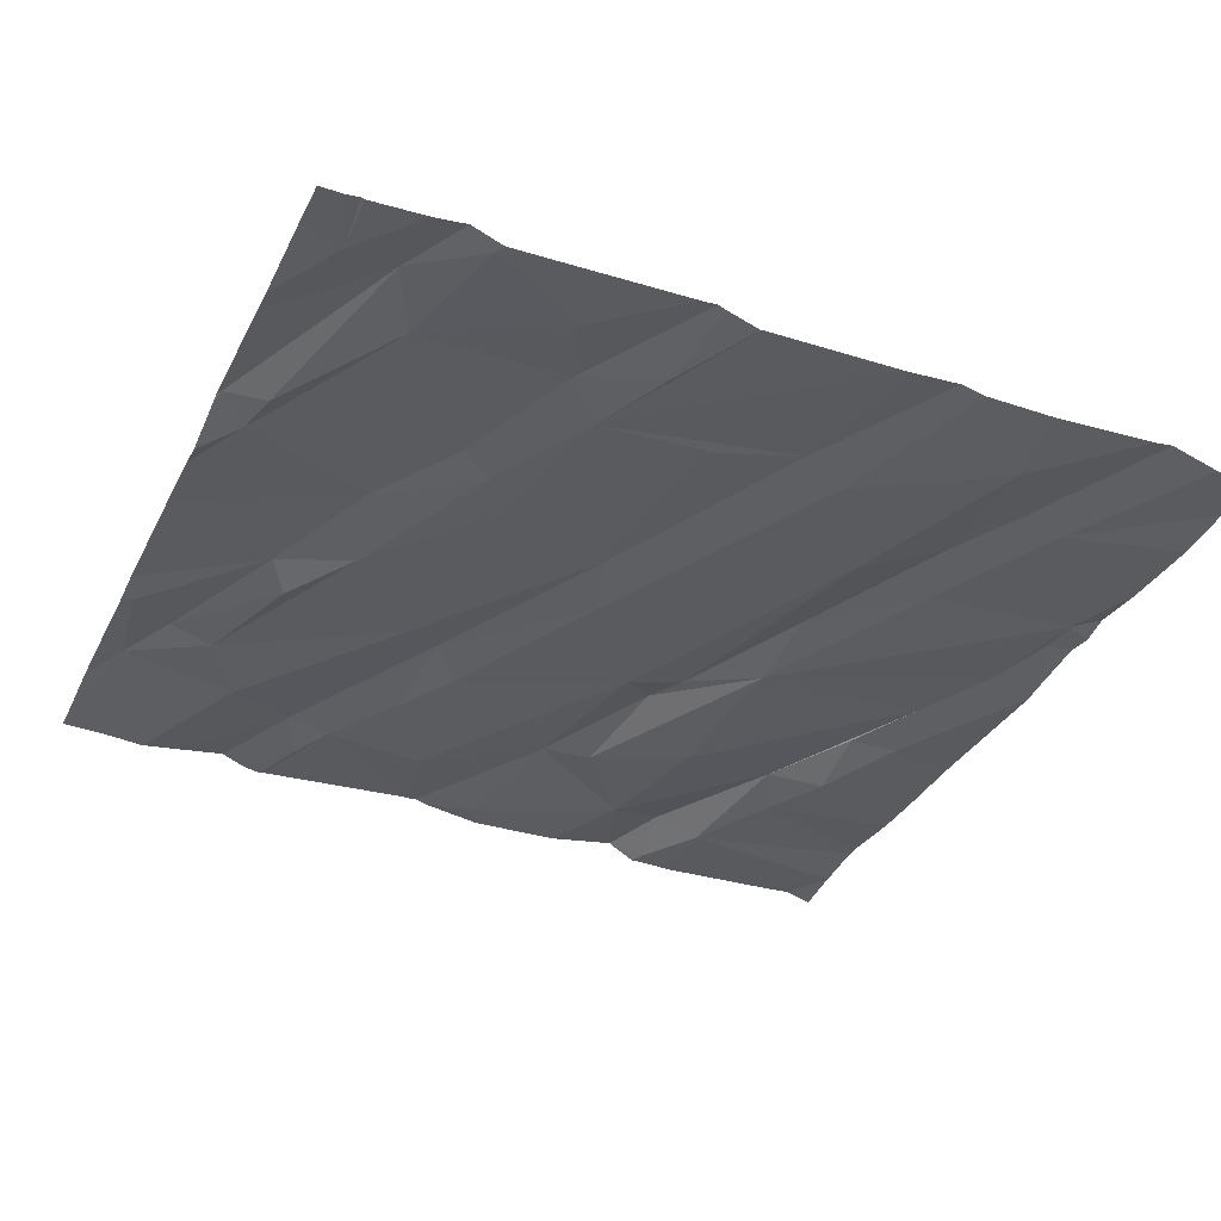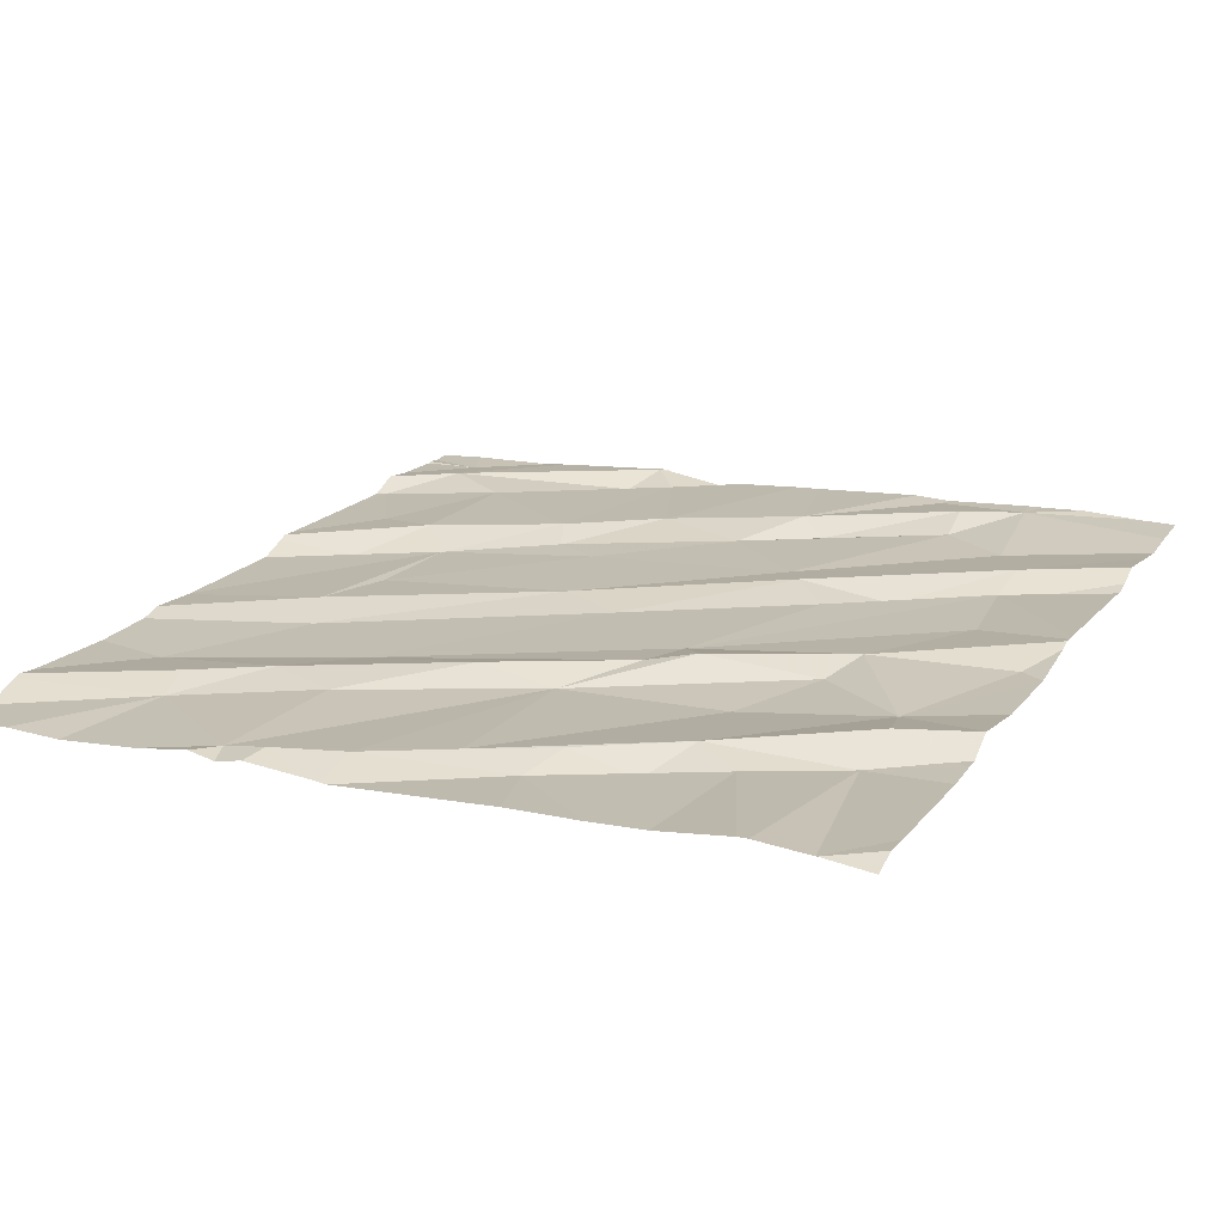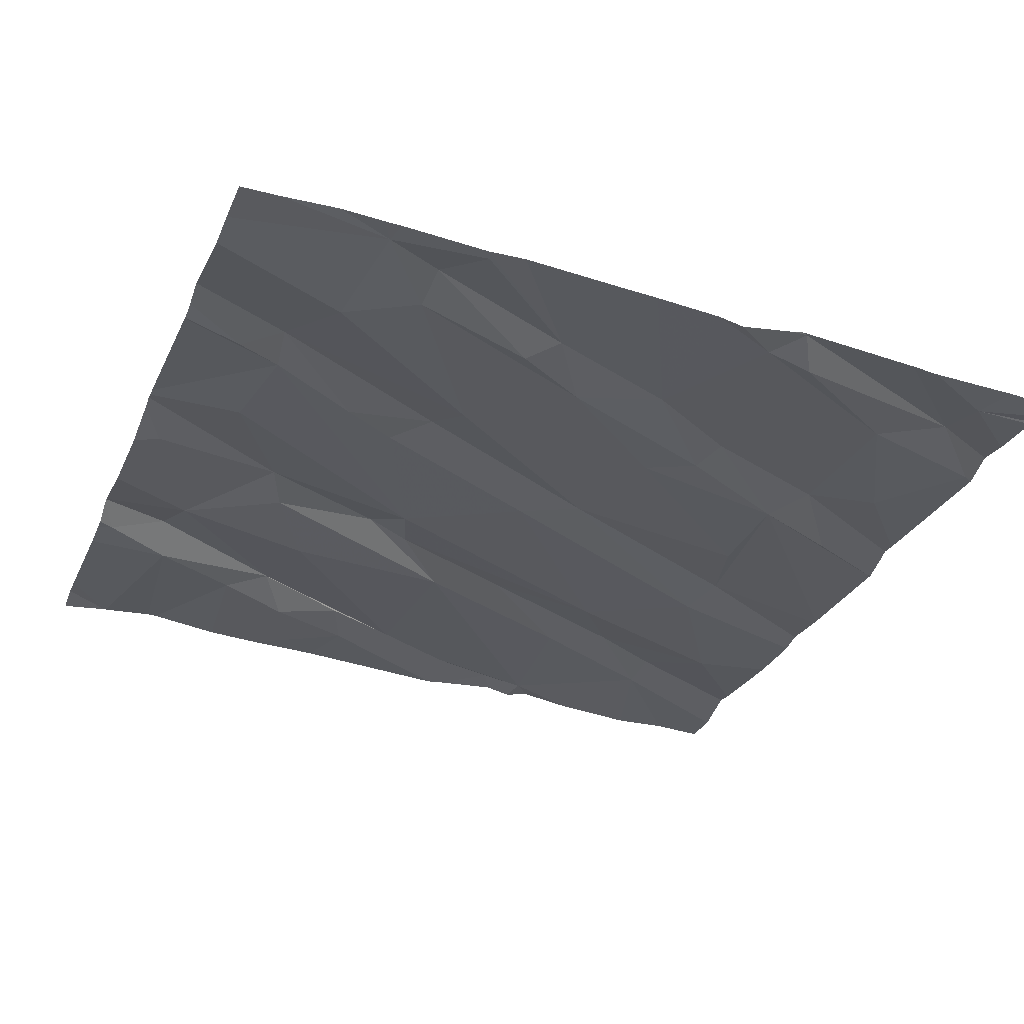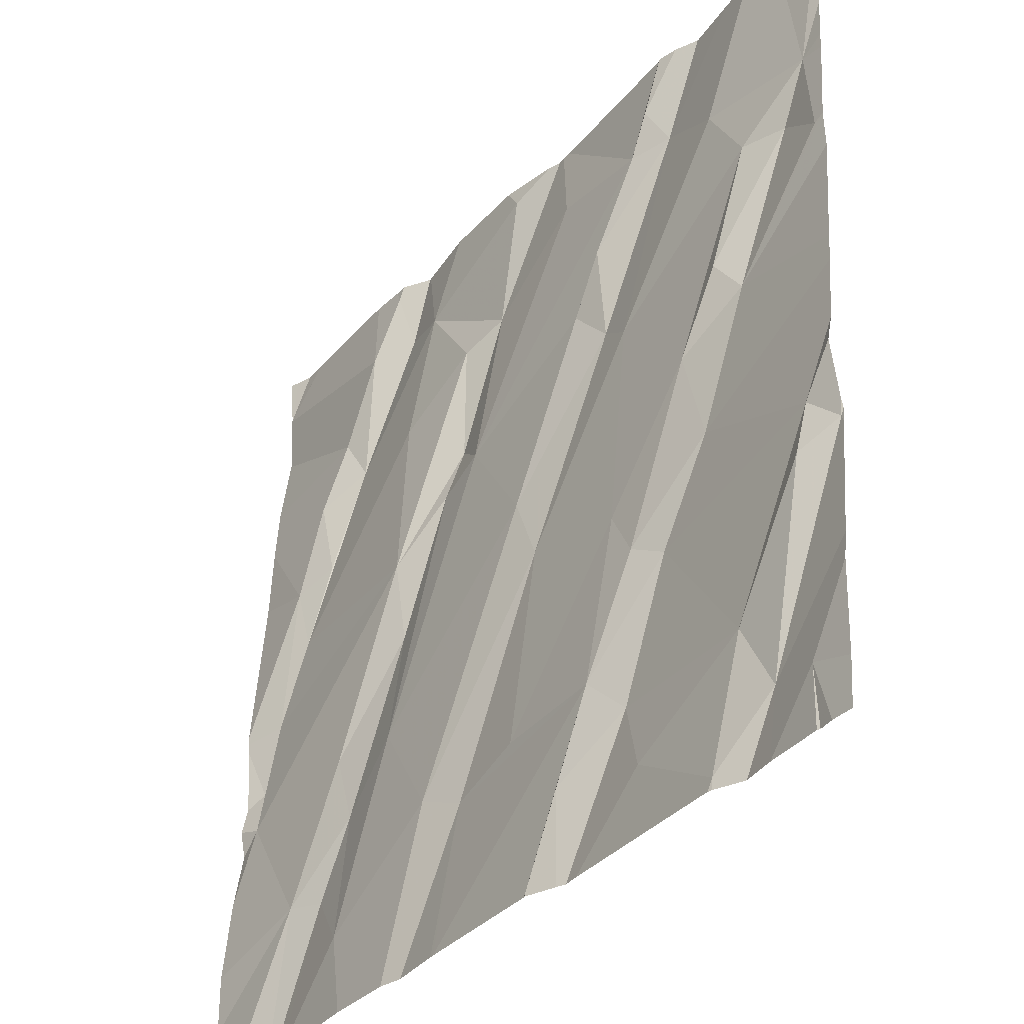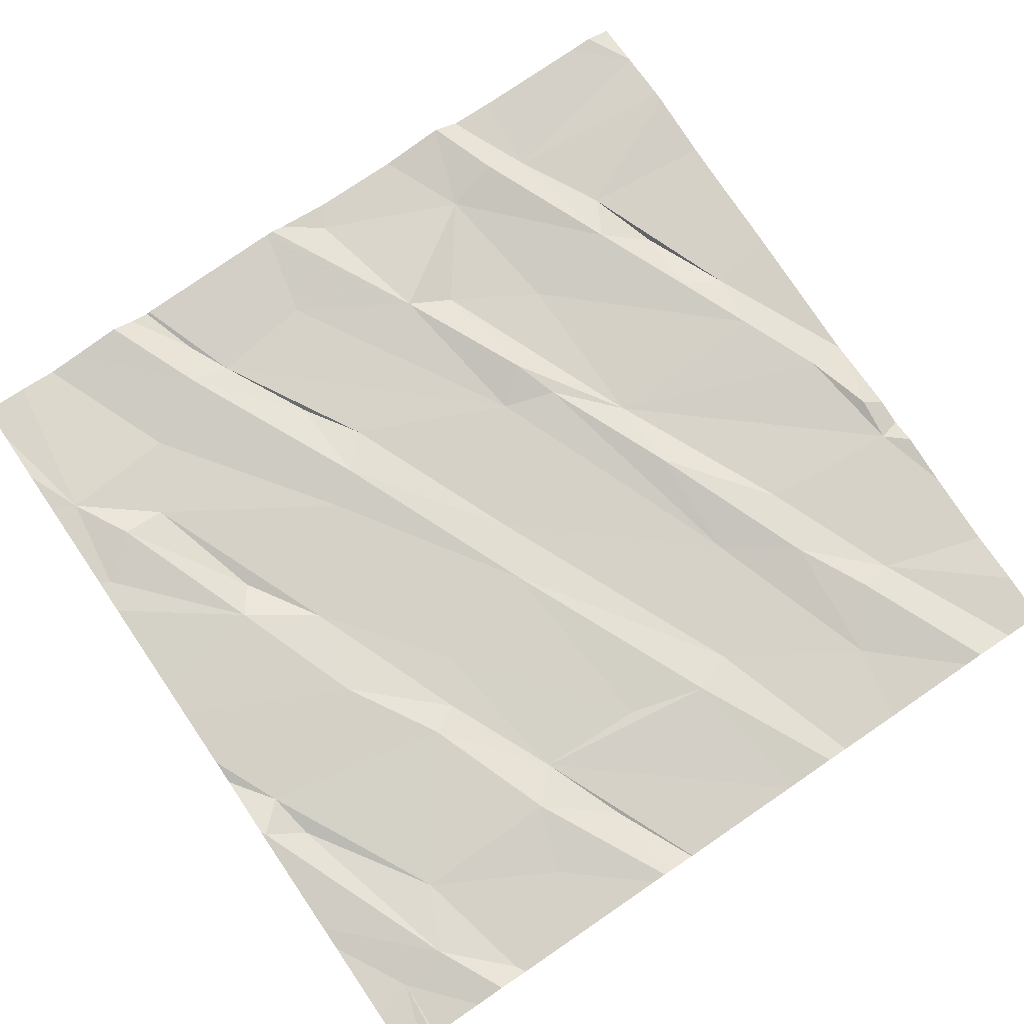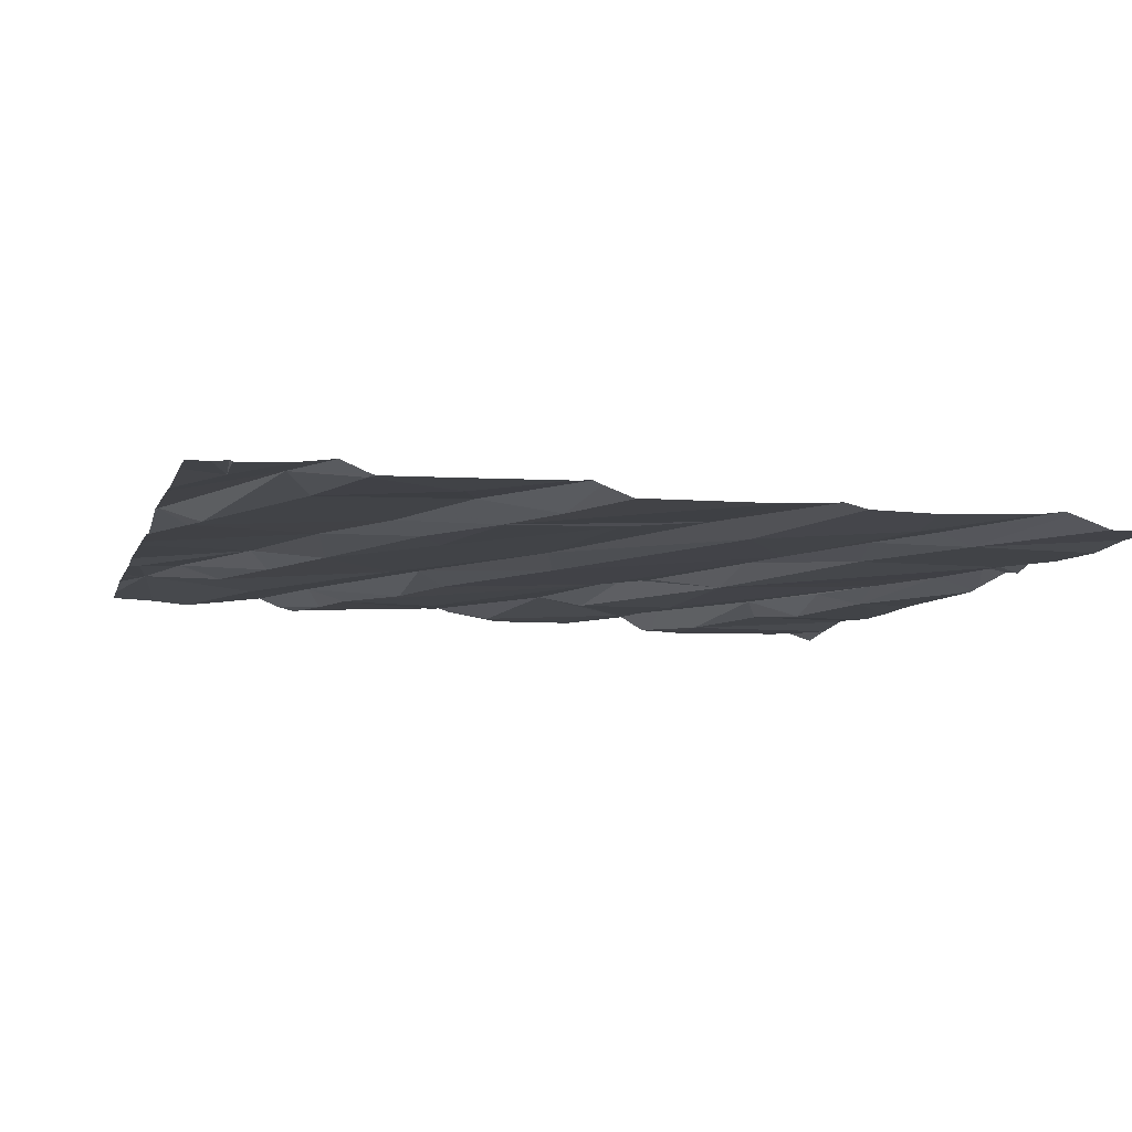
<metadata>
{"format":"obj","ext":"obj","renderer":"f3d","projection":"perspective","resolution":1024,"background":"white","views":[{"elev":-36.9,"azim":-23.3,"up":"+Z"},{"elev":20.3,"azim":116.3,"up":"+Z"},{"elev":-29.9,"azim":-110.9,"up":"+Z"},{"elev":-35.9,"azim":-127.1,"up":"+Y"},{"elev":75.4,"azim":-34.2,"up":"+Z"},{"elev":-11.2,"azim":-14.8,"up":"+Z"}]}
</metadata>
<code>
v -136.8 268.1 501.1
v -136.6 266.2 501
v -136.5 268.1 501.1
v -136.7 268.1 501.1
v -136.7 268.1 501.1
v -136.8 266.3 501
v -135 268.1 501.1
v -135 267.9 501.1
v -136.7 266.4 501
v -135.4 266.4 501
v -136.4 268.1 501.1
v -136.4 268.1 501.1
v -135 267 501
v -135 267 501
v -135 267.9 501.1
v -135 266.8 501
v -136.9 266.8 501.1
v -136.4 266.4 501
v -136.4 266.8 501
v -136.2 266.6 501
v -136.4 266.8 501.1
v -136.8 266.8 501
v -136.3 266.5 501
v -136.2 266.4 501
v -136.1 268.1 501.1
v -136.8 266.9 501
v -135 266.6 501
v -136.5 267.2 501.1
v -136 266.6 501
v -136.3 266.9 501
v -136 267 501
v -136.6 266.5 501
v -136.6 267 501.1
v -135.7 268.1 501.1
v -136 267.2 501
v -135.6 266.8 501
v -135.7 266.6 501
v -136.5 268.1 501.1
v -135.8 266.5 501
v -136.1 268.1 501.1
v -135.6 267.1 501.1
v -135.7 267.4 501.1
v -135.4 266.7 501
v -135.3 266.5 501
v -135.3 266.5 501
v -135.4 266.8 501
v -135.1 266.8 501
v -136.4 266.2 501
v -136.8 266.2 501
v -135.6 267.2 501
v -135.1 266.9 501
v -136.7 266.2 501
v -135.1 267.1 501
v -135.8 267.4 501.1
v -136.8 266.2 501
v -135.2 267.2 501.1
v -135.2 266.2 501
v -135 266.8 501
v -136.9 267.8 501.1
v -135 266.9 501
v -136.3 267.4 501.1
v -136.6 267.8 501.1
v -136.4 267.9 501.1
v -136.9 267.6 501.1
v -136.8 267.6 501.1
v -136.7 267.3 501.1
v -136.2 267.6 501.1
v -136.4 267.9 501.1
v -136.2 267.5 501.1
v -136.3 267.7 501.1
v -136.7 267.7 501.1
v -136.1 267.9 501.1
v -136.6 267.4 501.1
v -136.4 268 501.1
v -135.2 267.6 501
v -135.3 267.7 501.1
v -135.9 267.8 501.1
v -135.8 267.7 501.1
v -135.7 267.5 501.1
v -135.4 267.9 501.1
v -135.5 268 501.1
v -135.5 268.1 501.1
v -135.5 266.2 501
v -135.6 267.6 501.1
v -135.6 267.9 501.1
v -135.4 267.6 501.1
v -135.3 267.4 501.1
v -135.2 267.4 501
v -136.2 266.2 501
v -136.6 266.2 501
v -136.1 266.2 501
v -136.6 266.2 501
v -135 266.5 501
v -135 266.3 501
v -135.9 268.1 501.1
v -136.1 268.1 501.1
v -135.9 268.1 501.1
v -136.9 266.8 501.1
v -136.9 266.8 501.1
v -136.9 266.8 501.1
v -136.9 267 501
v -136.9 266.9 501.1
v -136.9 266.6 501
v -136.9 266.5 501
v -136.9 267 501.1
v -136.9 266.3 501
v -136.9 267.8 501.1
v -136.9 267.8 501.1
v -136.9 267.6 501.1
v -136.9 267.5 501.1
v -136.9 267.3 501.1
v -136.9 267.2 501.1
v -136.9 267.9 501.1
v -136.9 268 501.1
v -135 267.1 501
v -135 267.7 501.1
v -135 267.6 501.1
v -135 267.4 501
v -135 268 501.1
v -135 268 501.1
v -135 268 501.1
v -135 268 501.1
v -136.1 266.2 501
v -136.2 266.2 501
v -136.6 266.2 501
v -135.8 266.2 501
v -135.8 266.2 501
v -135.2 266.2 501
v -135.1 266.2 501
v -135.2 266.2 501
v -135.6 266.2 501
v -135.7 266.2 501
v -136.1 266.2 501
v -135 266.2 501
v -135.1 266.2 501
v -136.9 266.2 501
v -136.9 266.2 501
v -136 268.1 501.1
v -135.6 268.1 501.1
v -135.5 268.1 501.1
v -135.6 268.1 501.1
v -135.5 268.1 501.1
v -135.5 268.1 501.1
v -135.4 268.1 501.1
v -136.9 268.1 501.1
v -136.9 268.1 501.1
v -135.1 268.1 501.1
v -135.1 268.1 501.1
v -135.1 268.1 501.1
v -135.1 268.1 501.1
v -135 268.1 501.1
f 142 82 80
f 141 81 140
f 140 82 143
f 118 88 115
f 126 20 133
f 20 19 21
f 22 17 9
f 32 22 9
f 91 23 89
f 23 20 21
f 139 85 81
f 17 26 101
f 19 30 28
f 30 29 31
f 30 19 20
f 24 20 23
f 2 32 9
f 26 32 21
f 32 23 21
f 17 22 26
f 33 19 28
f 9 17 100
f 6 9 103
f 23 32 18
f 22 32 26
f 21 19 33
f 117 88 118
f 2 18 32
f 125 9 52
f 20 29 30
f 89 18 124
f 18 2 48
f 92 9 125
f 9 6 52
f 33 26 21
f 116 76 88
f 37 36 35
f 39 20 126
f 41 42 36
f 43 46 41
f 45 44 43
f 138 95 97
f 47 46 44
f 34 85 139
f 45 10 57
f 83 37 131
f 50 46 47
f 31 29 39
f 51 47 58
f 47 51 53
f 10 45 43
f 36 43 41
f 35 36 54
f 50 41 46
f 47 53 50
f 53 51 14
f 53 56 50
f 35 31 37
f 31 39 37
f 37 10 36
f 43 36 10
f 128 45 130
f 44 46 43
f 47 44 93
f 131 39 132
f 39 29 20
f 20 24 123
f 124 18 48
f 97 95 85
f 7 119 151
f 123 24 91
f 63 62 61
f 65 64 66
f 67 54 68
f 69 67 70
f 68 70 67
f 31 35 69
f 61 28 30
f 70 63 69
f 61 69 63
f 63 70 68
f 35 67 69
f 69 61 31
f 54 72 68
f 96 72 40
f 66 73 65
f 71 61 62
f 66 64 109
f 33 66 111
f 115 88 13
f 105 33 112
f 33 28 66
f 59 71 62
f 64 59 107
f 65 71 59
f 71 65 73
f 30 31 61
f 71 73 28
f 71 28 61
f 66 28 73
f 64 65 59
f 68 74 63
f 78 77 79
f 81 80 82
f 15 76 8
f 40 77 25
f 77 78 85
f 75 76 86
f 88 53 13
f 56 53 88
f 76 75 88
f 54 79 77
f 50 56 84
f 85 84 86
f 86 76 80
f 86 87 75
f 86 81 85
f 81 86 80
f 78 84 85
f 77 72 54
f 35 54 67
f 50 79 42
f 50 42 41
f 78 79 50
f 84 78 50
f 42 79 54
f 116 88 117
f 88 75 87
f 56 87 86
f 42 54 36
f 88 87 56
f 89 23 18
f 86 84 56
f 8 76 116
f 74 68 12
f 62 63 5
f 59 62 4
f 38 74 3
f 91 24 23
f 120 119 147
f 97 85 34
f 25 95 138
f 77 85 95
f 81 82 140
f 121 120 149
f 121 80 122
f 139 81 141
f 142 80 144
f 83 10 37
f 3 74 11
f 136 106 137
f 1 59 4
f 98 17 99
f 15 80 76
f 57 10 83
f 99 17 102
f 100 17 98
f 16 47 27
f 101 26 105
f 102 17 101
f 27 47 93
f 103 9 100
f 55 6 136
f 104 6 103
f 13 53 14
f 14 51 60
f 105 26 33
f 4 62 5
f 106 6 104
f 107 59 108
f 52 6 49
f 60 51 58
f 108 59 113
f 58 47 16
f 109 64 107
f 110 66 109
f 49 6 55
f 111 66 110
f 112 33 111
f 5 63 38
f 93 44 94
f 113 59 114
f 94 44 129
f 114 59 145
f 48 2 90
f 92 2 9
f 38 63 74
f 144 121 150
f 90 2 92
f 122 80 15
f 127 39 126
f 11 74 12
f 128 44 45
f 129 44 128
f 130 45 57
f 12 68 96
f 25 77 95
f 131 37 39
f 132 39 127
f 133 20 123
f 40 72 77
f 134 94 135
f 135 94 129
f 136 6 106
f 96 68 72
f 143 82 142
f 144 80 121
f 145 59 1
f 146 114 145
f 147 119 7
f 148 120 147
f 149 120 148
f 150 121 149

</code>
